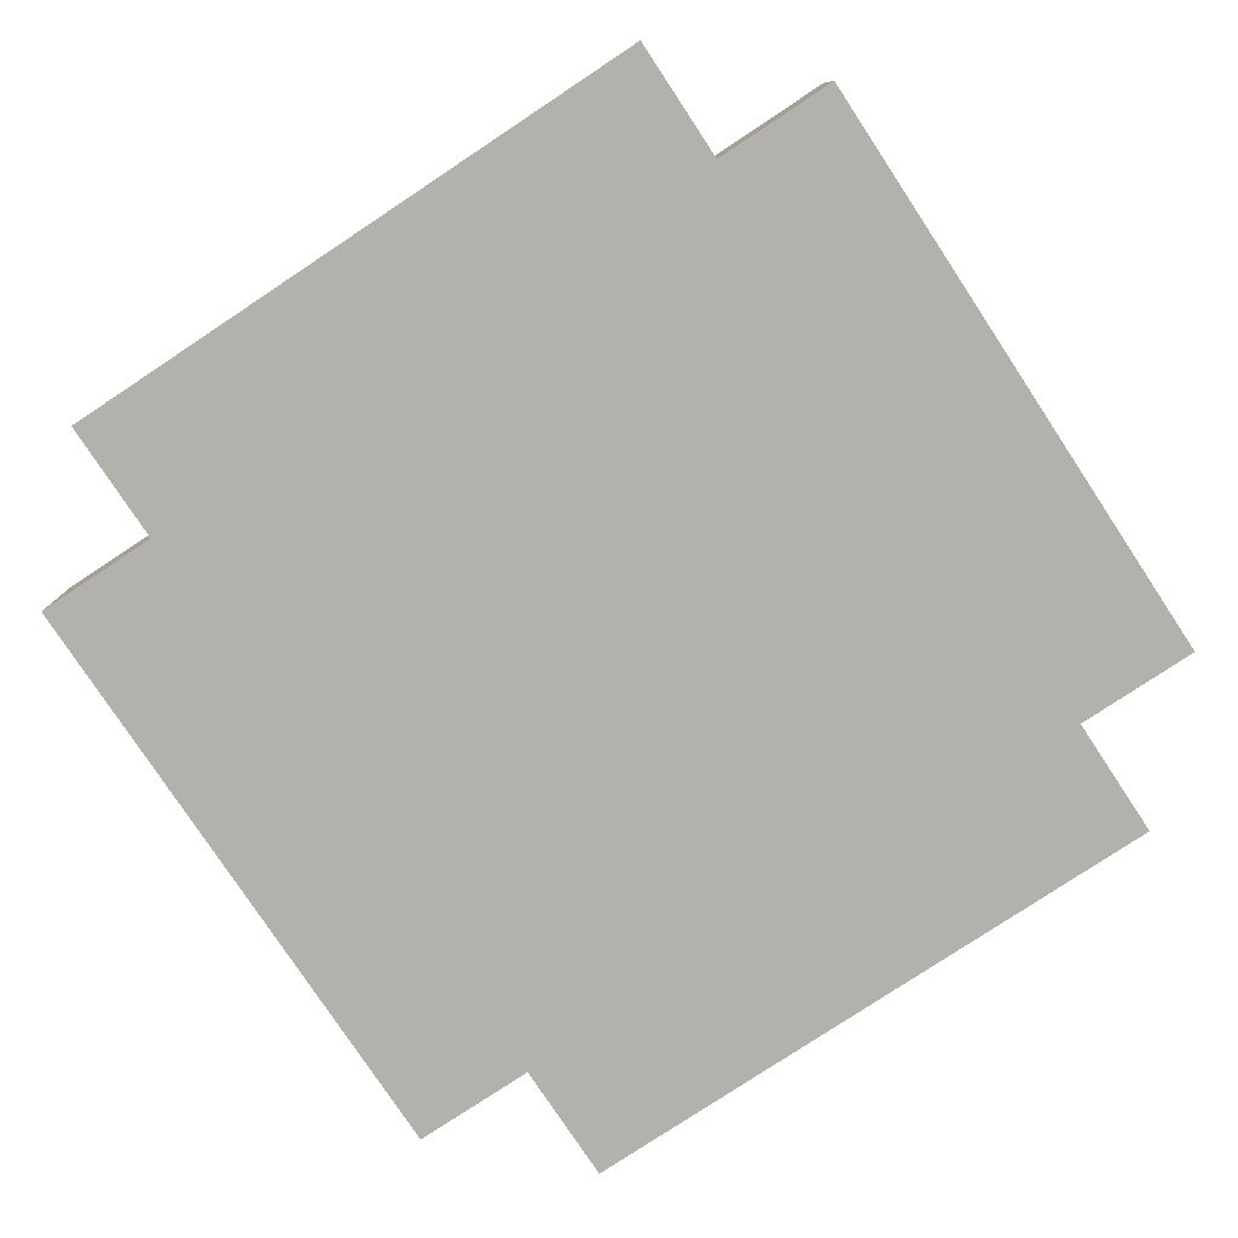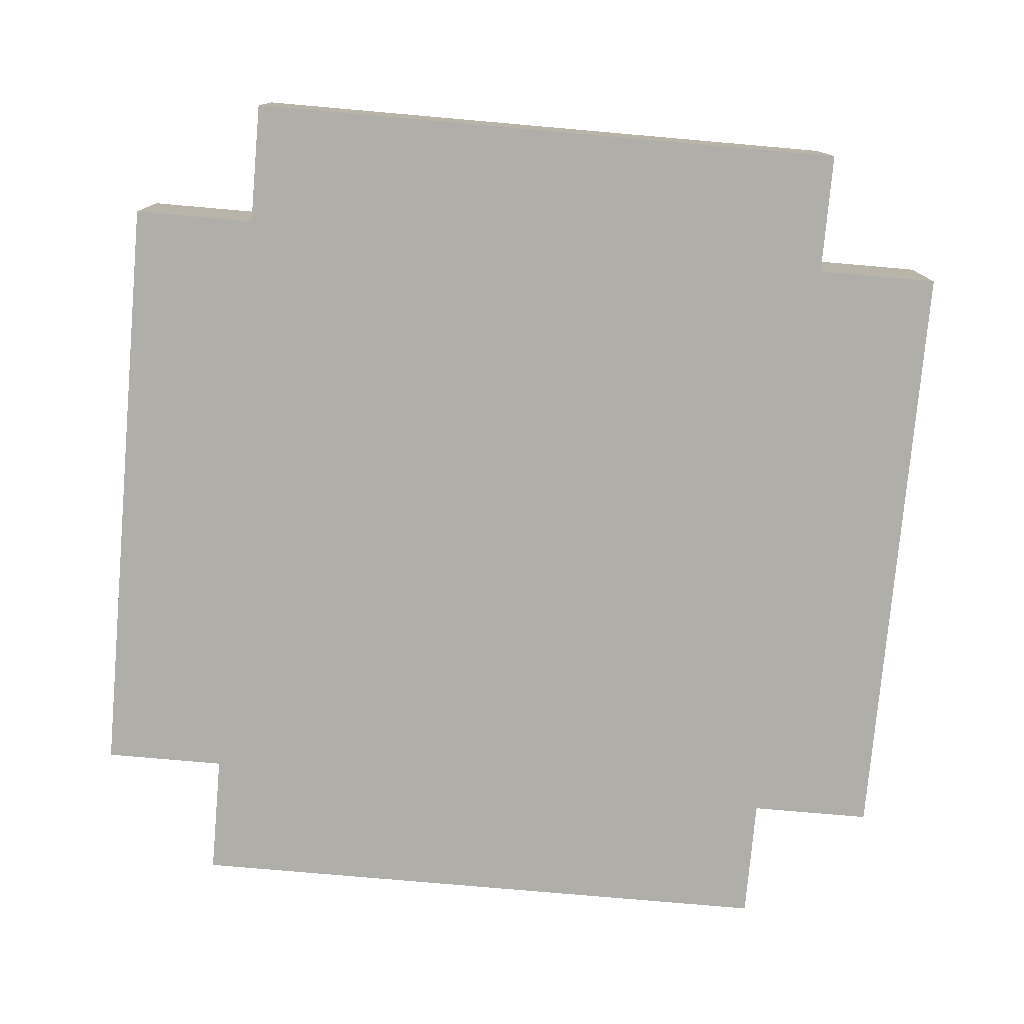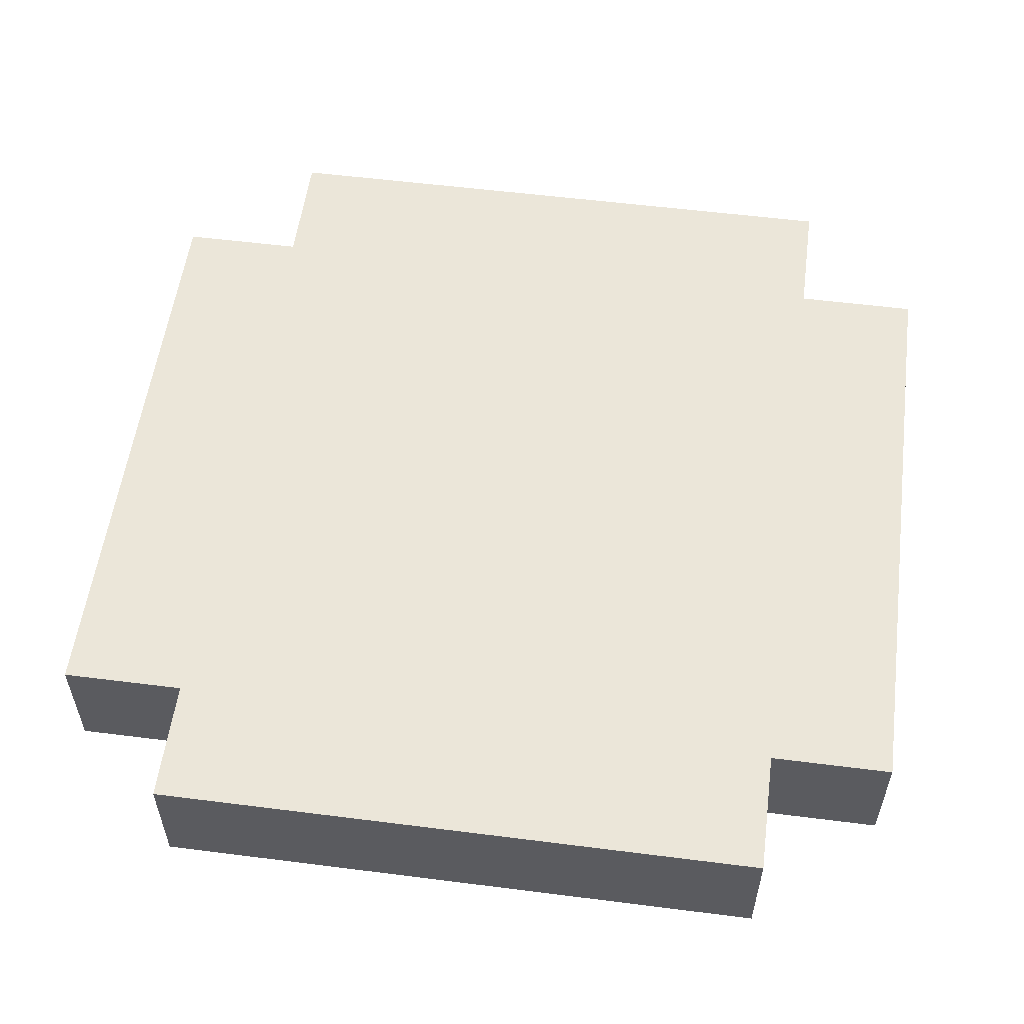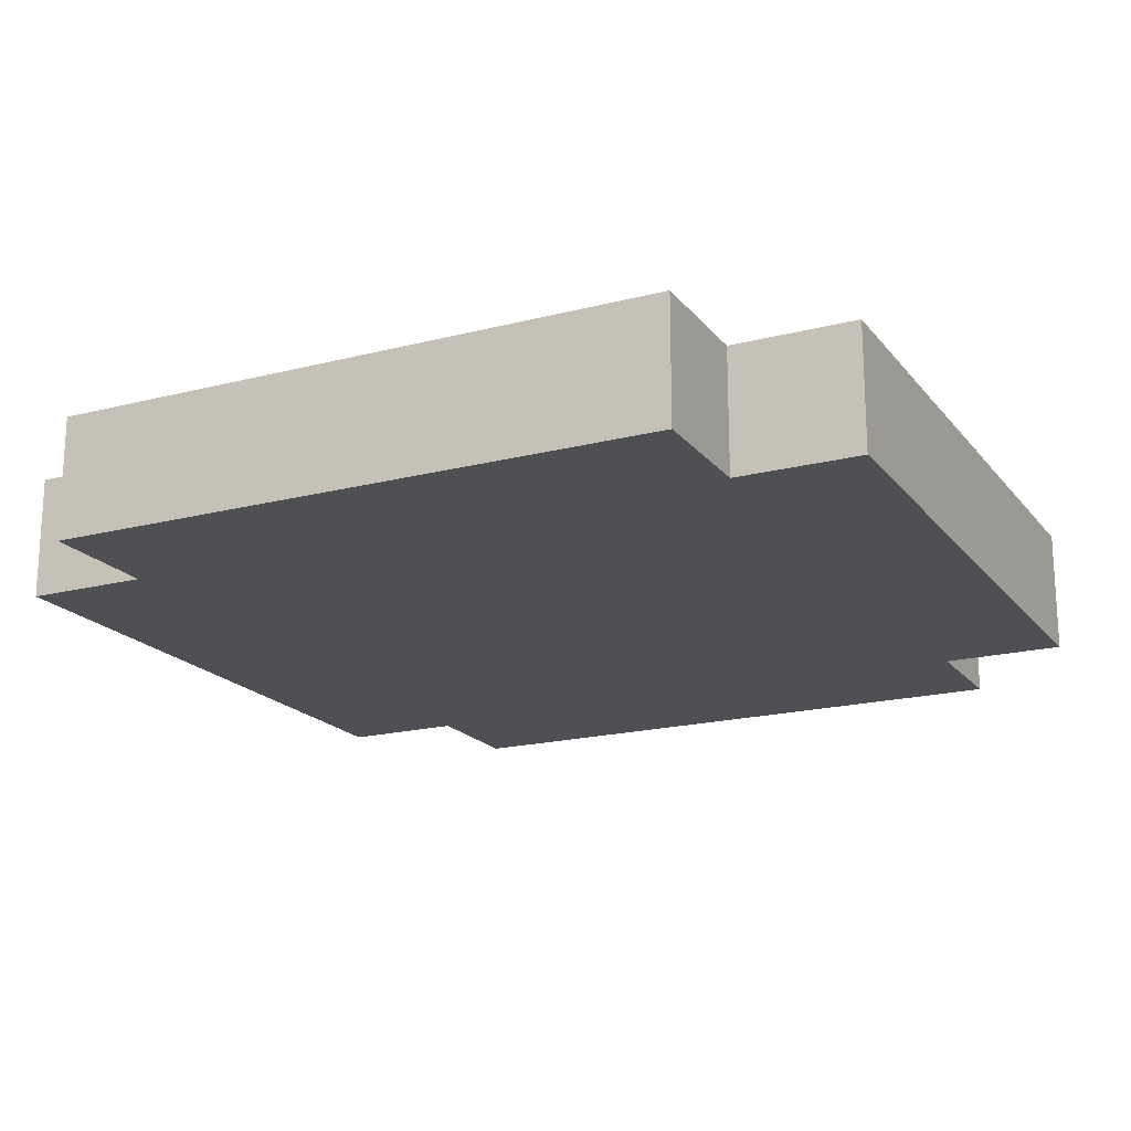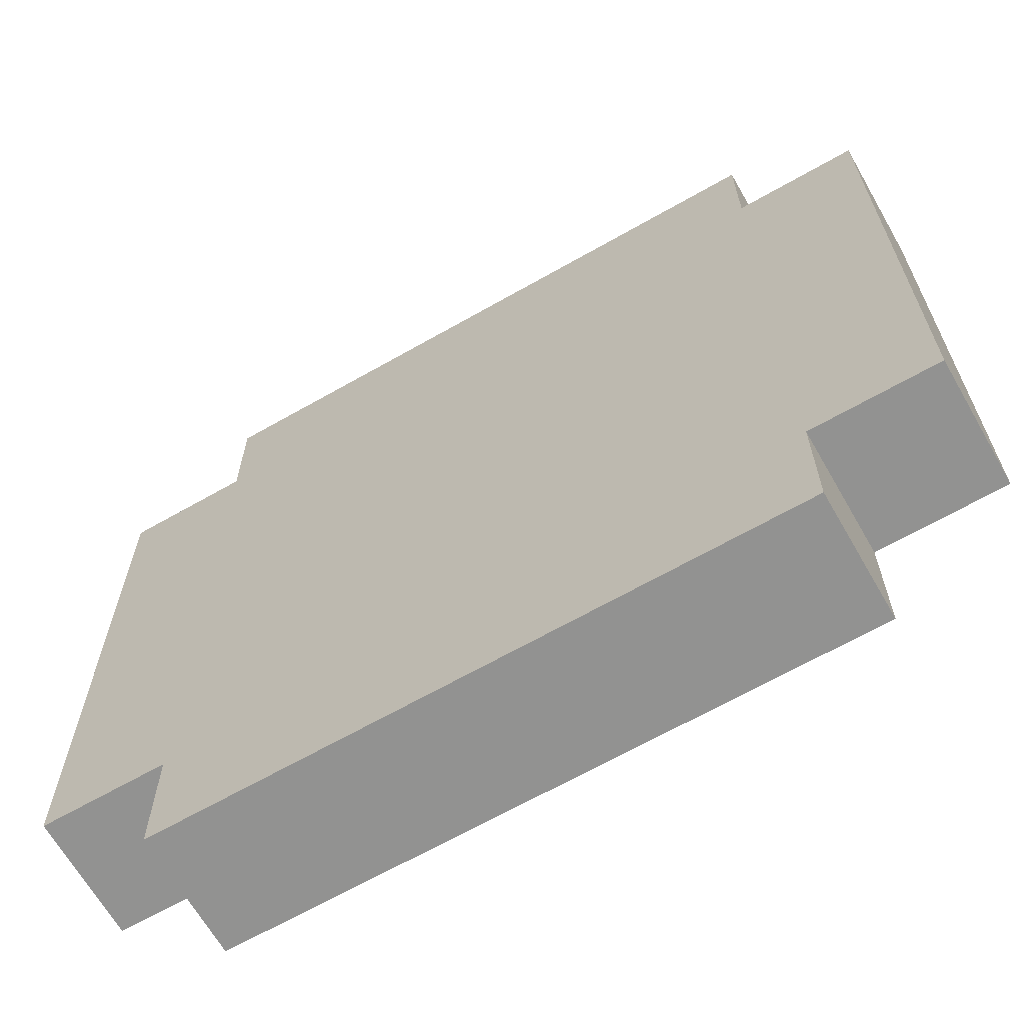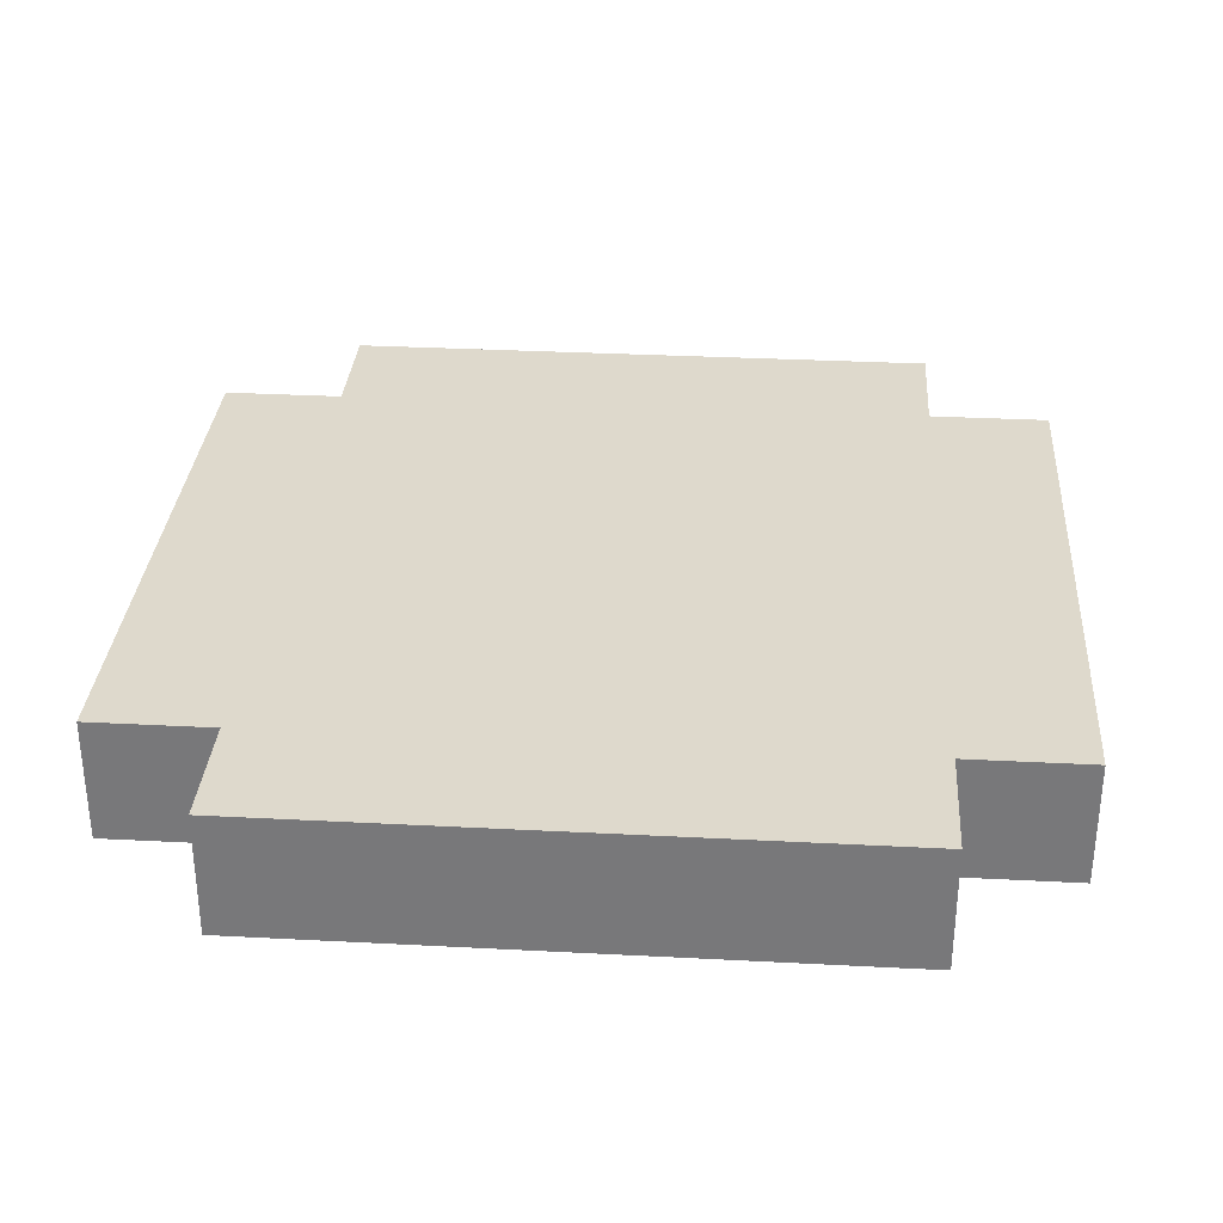
<metadata>
{"format":"obj","ext":"obj","renderer":"f3d","projection":"perspective","resolution":1024,"background":"white","views":[{"elev":-79.0,"azim":-146.5,"up":"+Y"},{"elev":-77.5,"azim":85.0,"up":"+Y"},{"elev":55.7,"azim":7.6,"up":"+Y"},{"elev":-18.8,"azim":-63.8,"up":"+Y"},{"elev":-66.2,"azim":29.8,"up":"+Z"},{"elev":31.9,"azim":-85.8,"up":"+Y"}]}
</metadata>
<code>
o
v -0.3 0 0.2
v -0.3 0 -0.3
v -0.3 0.1 0.2
v -0.3 0.1 -0.3
v -0.2 0 0.3
v -0.2 0 0.2
v -0.2 0 -0.3
v -0.2 0 -0.4
v -0.2 0.1 0.3
v -0.2 0.1 0.2
v -0.2 0.1 -0.3
v -0.2 0.1 -0.4
v 0.3 0 0.3
v 0.3 0 0.2
v 0.3 0 -0.3
v 0.3 0 -0.4
v 0.3 0.1 0.3
v 0.3 0.1 0.2
v 0.3 0.1 -0.3
v 0.3 0.1 -0.4
v 0.4 0 0.2
v 0.4 0 -0.3
v 0.4 0.1 0.2
v 0.4 0.1 -0.3
v -0.2 0 0.3
v -0.2 0.1 0.3
v 0.3 0 0.3
v 0.3 0.1 0.3
v -0.3 0 0.2
v -0.3 0.1 0.2
v -0.2 0 0.2
v -0.2 0.1 0.2
v 0.3 0 0.2
v 0.3 0.1 0.2
v 0.4 0 0.2
v 0.4 0.1 0.2
v -0.3 0 -0.3
v -0.3 0.1 -0.3
v -0.2 0 -0.3
v -0.2 0.1 -0.3
v 0.3 0 -0.3
v 0.3 0.1 -0.3
v 0.4 0 -0.3
v 0.4 0.1 -0.3
v -0.2 0 -0.4
v -0.2 0.1 -0.4
v 0.3 0 -0.4
v 0.3 0.1 -0.4
v -0.2 0 0.3
v 0.3 0 0.3
v -0.3 0 0.2
v -0.2 0 0.2
v 0.3 0 0.2
v 0.4 0 0.2
v -0.1 0 0.1
v 0.2 0 0.1
v 0 0 0
v 0.2 0 0
v 0 0 -0.1
v 0.2 0 -0.1
v -0.1 0 -0.2
v 0.2 0 -0.2
v -0.3 0 -0.3
v -0.2 0 -0.3
v 0.3 0 -0.3
v 0.4 0 -0.3
v -0.2 0 -0.4
v 0.3 0 -0.4
v -0.2 0.1 0.3
v 0.3 0.1 0.3
v -0.3 0.1 0.2
v -0.2 0.1 0.2
v 0.3 0.1 0.2
v 0.4 0.1 0.2
v -0.1 0.1 0.1
v 0.2 0.1 0.1
v 0 0.1 0
v 0.2 0.1 0
v 0 0.1 -0.1
v 0.2 0.1 -0.1
v -0.1 0.1 -0.2
v 0.2 0.1 -0.2
v -0.3 0.1 -0.3
v -0.2 0.1 -0.3
v 0.3 0.1 -0.3
v 0.4 0.1 -0.3
v -0.2 0.1 -0.4
v 0.3 0.1 -0.4
f 3 2 1
f 4 2 3
f 9 6 5
f 10 6 9
f 11 8 7
f 12 8 11
f 13 14 17
f 17 14 18
f 15 16 19
f 19 16 20
f 21 22 23
f 23 22 24
f 27 26 25
f 28 26 27
f 31 30 29
f 32 30 31
f 35 34 33
f 36 34 35
f 37 38 39
f 39 38 40
f 41 42 43
f 43 42 44
f 45 46 47
f 47 46 48
f 52 50 49
f 53 50 52
f 55 52 51
f 55 54 53
f 55 53 52
f 56 54 55
f 57 56 55
f 58 54 56
f 58 56 57
f 59 57 55
f 59 58 57
f 60 54 58
f 60 58 59
f 61 55 51
f 61 59 55
f 61 60 59
f 62 54 60
f 62 60 61
f 63 61 51
f 63 62 61
f 64 62 63
f 65 54 62
f 65 62 64
f 66 54 65
f 67 65 64
f 68 65 67
f 69 70 72
f 72 70 73
f 71 72 75
f 73 74 75
f 72 73 75
f 75 74 76
f 75 76 77
f 76 74 78
f 77 76 78
f 75 77 79
f 77 78 79
f 78 74 80
f 79 78 80
f 71 75 81
f 75 79 81
f 79 80 81
f 80 74 82
f 81 80 82
f 71 81 83
f 81 82 83
f 83 82 84
f 82 74 85
f 84 82 85
f 85 74 86
f 84 85 87
f 87 85 88

</code>
